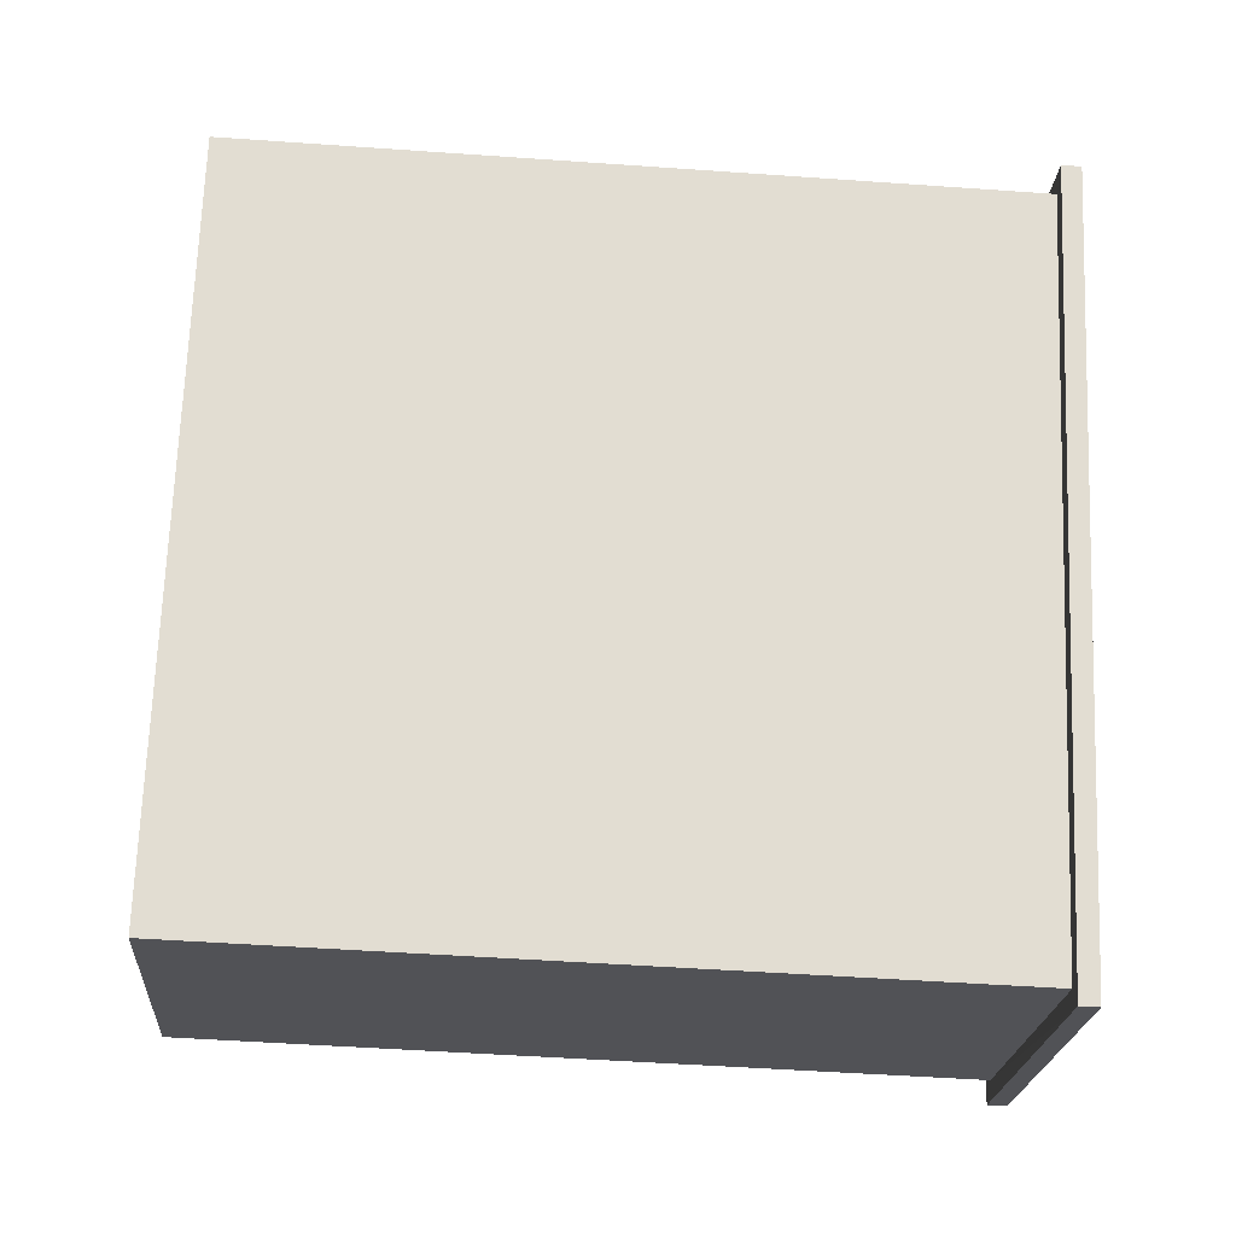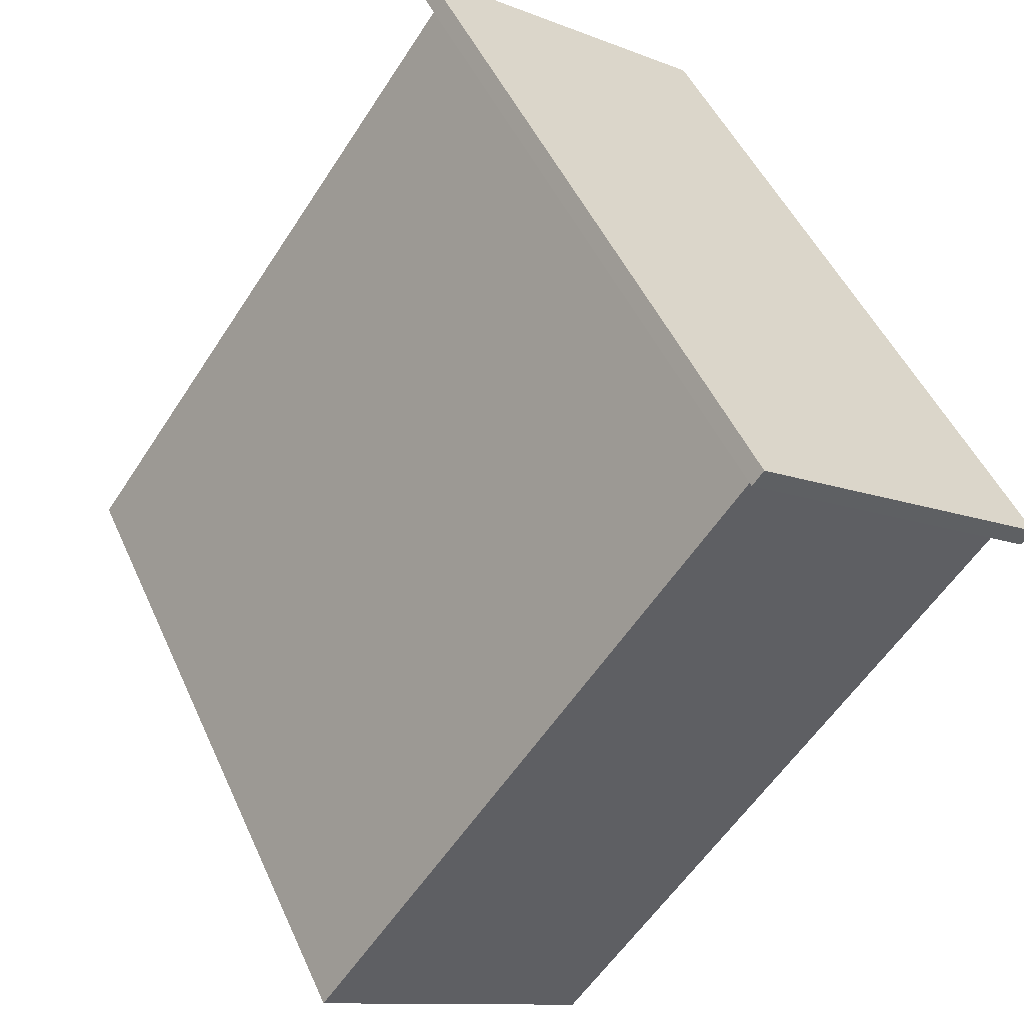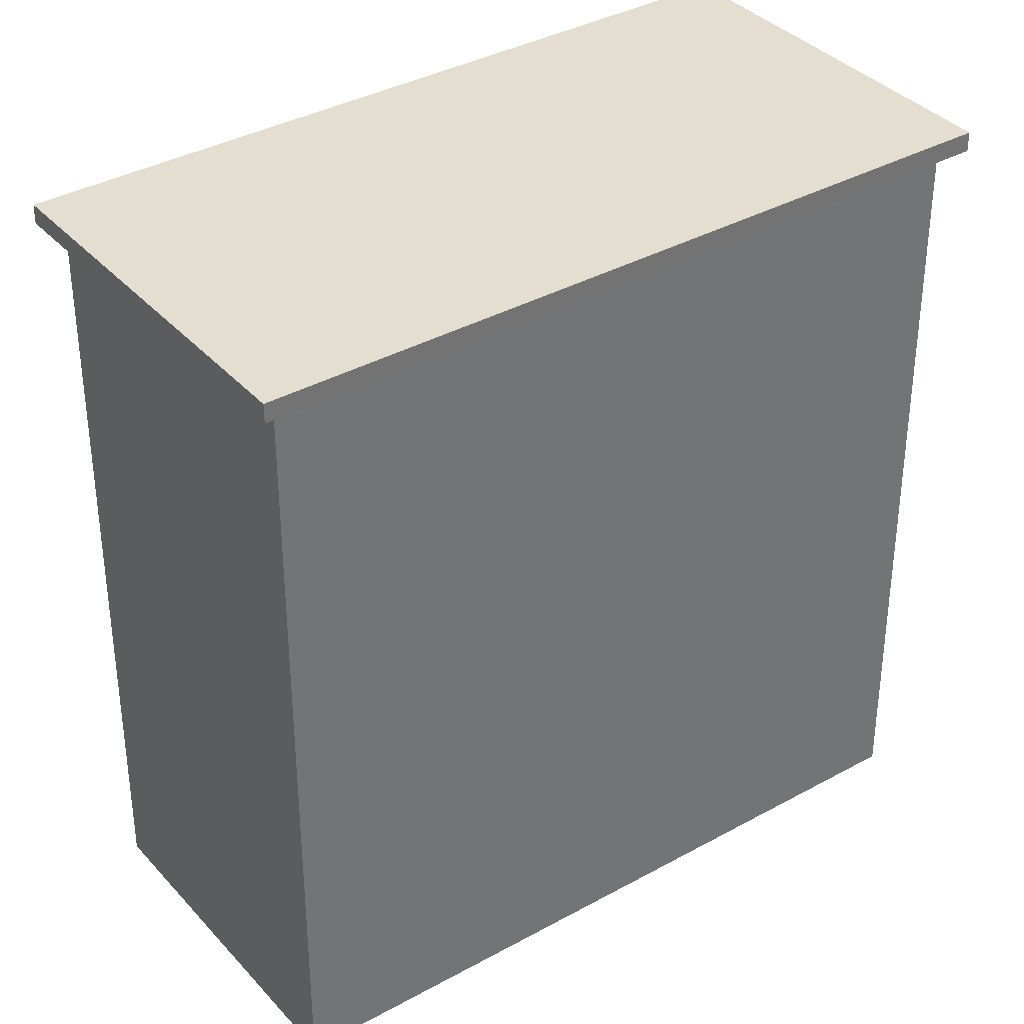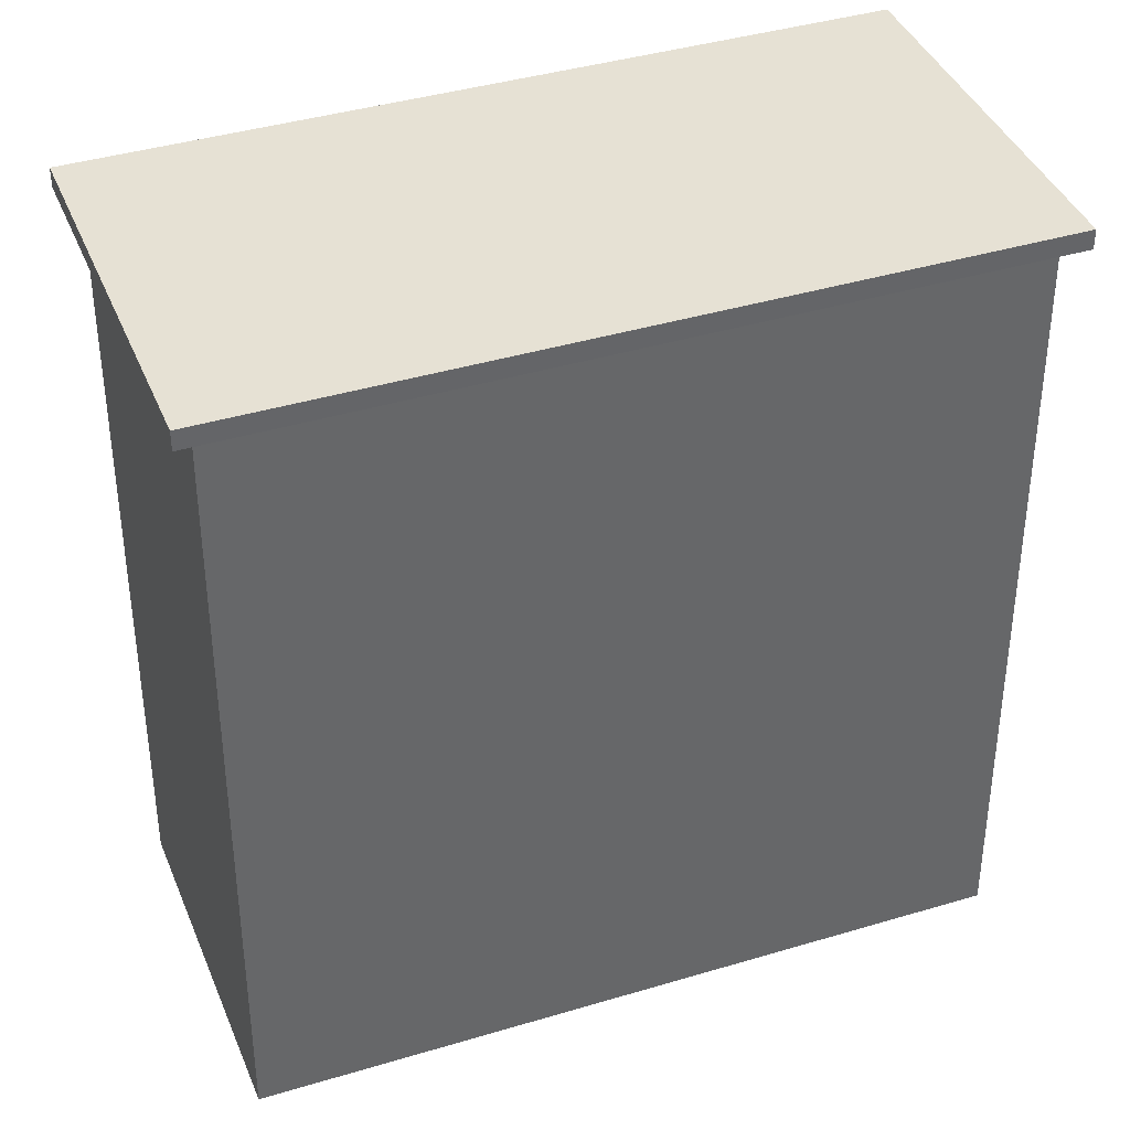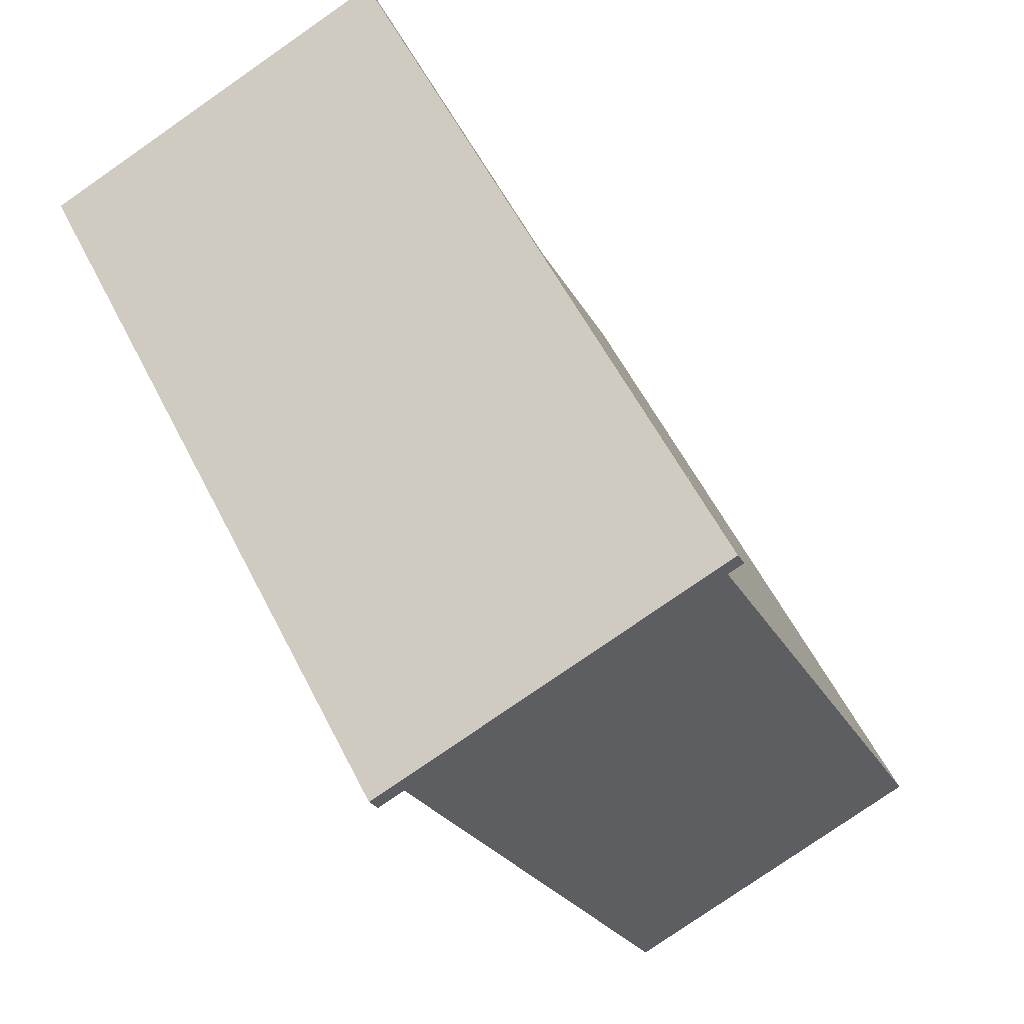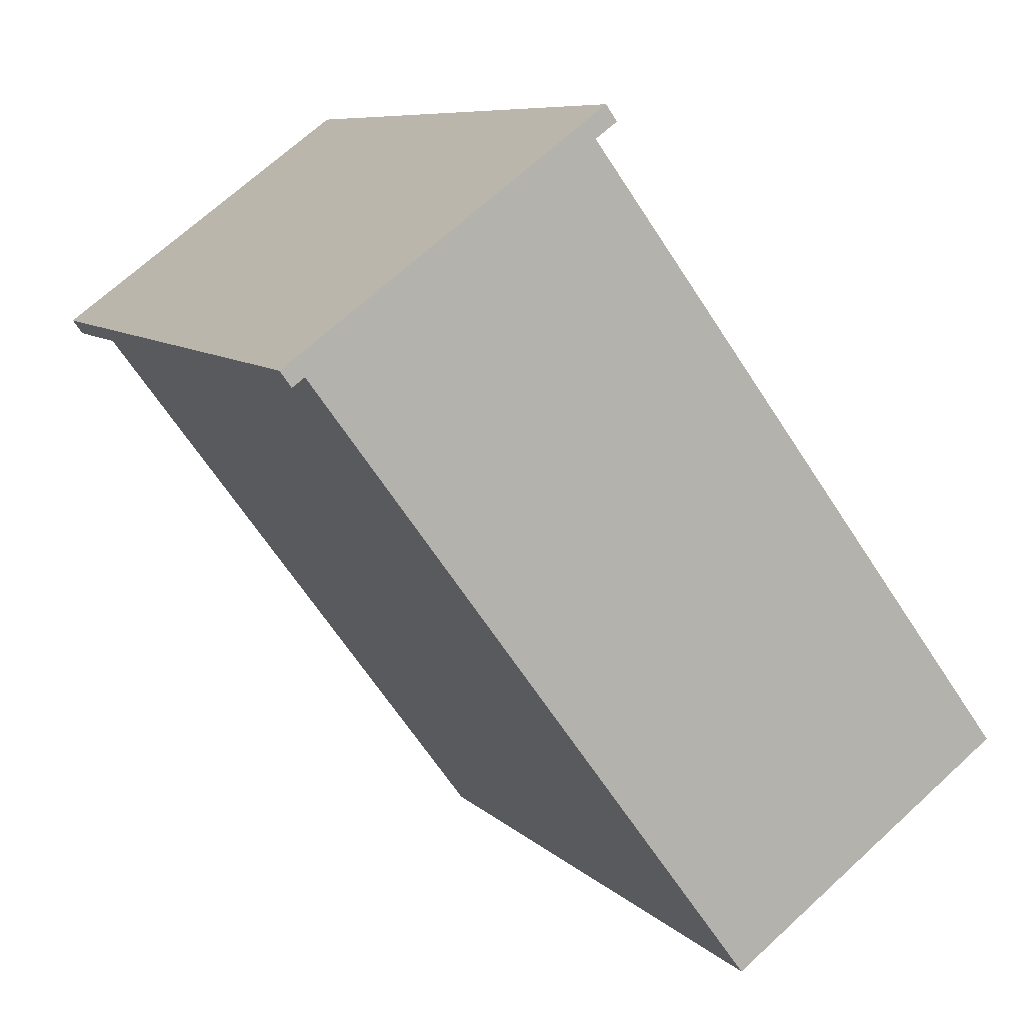
<metadata>
{"format":"obj","ext":"obj","renderer":"f3d","projection":"perspective","resolution":1024,"background":"white","views":[{"elev":-49.6,"azim":-94.5,"up":"+Y"},{"elev":-57.1,"azim":-32.6,"up":"+Y"},{"elev":36.4,"azim":-97.4,"up":"+Z"},{"elev":39.4,"azim":-82.2,"up":"+Z"},{"elev":-22.7,"azim":20.6,"up":"+Y"},{"elev":-65.4,"azim":33.0,"up":"+Y"}]}
</metadata>
<code>
v -8.865e+04 -9.955e+04 4.579
v -8.864e+04 -9.956e+04 4.58
v -8.865e+04 -9.956e+04 4.58
v -8.865e+04 -9.955e+04 4.58
v -8.865e+04 -9.956e+04 14.54
v -8.865e+04 -9.955e+04 14.54
v -8.865e+04 -9.956e+04 14.54
v -8.865e+04 -9.955e+04 14.54
v -8.865e+04 -9.955e+04 14.54
v -8.864e+04 -9.956e+04 14.54
v -8.864e+04 -9.956e+04 14.54
v -8.865e+04 -9.955e+04 14.54
v -8.865e+04 -9.955e+04 14.79
v -8.865e+04 -9.955e+04 14.79
v -8.865e+04 -9.956e+04 14.79
v -8.864e+04 -9.956e+04 14.79
f 1 2 3
f 4 1 3
f 5 6 7
f 5 8 6
f 8 9 6
f 10 5 11
f 9 10 11
f 11 5 7
f 6 9 12
f 11 12 9
f 13 14 15
f 16 13 15
f 14 9 8
f 14 13 9
f 6 4 3
f 7 6 3
f 13 10 9
f 13 16 10
f 12 1 4
f 6 12 4
f 14 8 5
f 15 14 5
f 16 5 10
f 16 15 5
f 12 2 1
f 12 11 2
f 11 3 2
f 11 7 3

</code>
